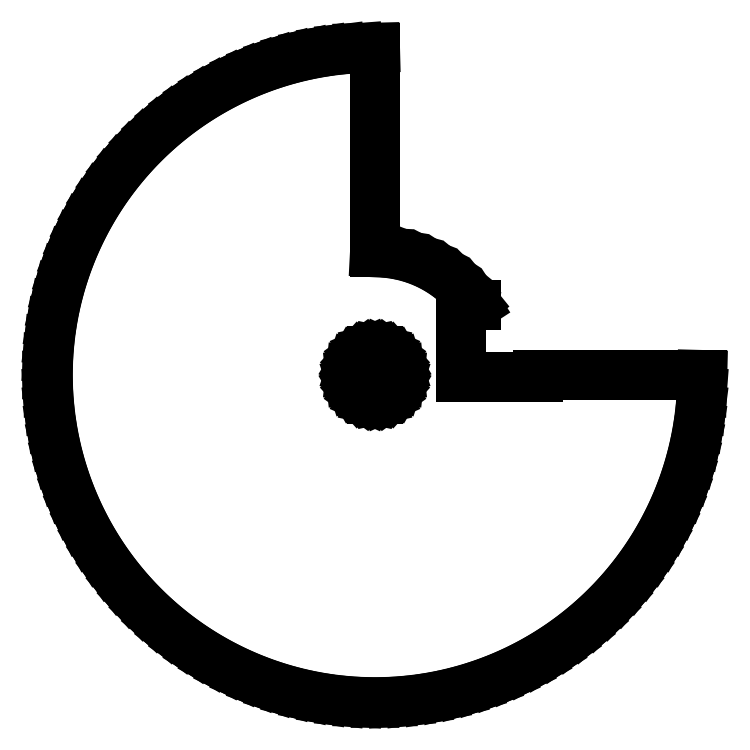
<metadata>
{"format":"dxf","ext":"dxf","renderer":"ezdxf+matplotlib","layout":"modelspace","background":"white","min_lineweight":24,"dpi":150}
</metadata>
<code>
0
SECTION
2
ENTITIES
0
LINE
8
0
10
10.47
20
-199.7
11
20.91
21
-198.9
0
LINE
8
0
10
20.91
20
-198.9
11
31.29
21
-197.5
0
LINE
8
0
10
31.29
20
-197.5
11
41.58
21
-195.6
0
LINE
8
0
10
41.58
20
-195.6
11
51.76
21
-193.2
0
LINE
8
0
10
51.76
20
-193.2
11
61.8
21
-190.2
0
LINE
8
0
10
61.8
20
-190.2
11
71.67
21
-186.7
0
LINE
8
0
10
71.67
20
-186.7
11
81.35
21
-182.7
0
LINE
8
0
10
81.35
20
-182.7
11
90.8
21
-178.2
0
LINE
8
0
10
90.8
20
-178.2
11
100
21
-173.2
0
LINE
8
0
10
100
20
-173.2
11
108.9
21
-167.7
0
LINE
8
0
10
108.9
20
-167.7
11
117.6
21
-161.8
0
LINE
8
0
10
117.6
20
-161.8
11
125.9
21
-155.4
0
LINE
8
0
10
125.9
20
-155.4
11
133.8
21
-148.6
0
LINE
8
0
10
133.8
20
-148.6
11
141.4
21
-141.4
0
LINE
8
0
10
141.4
20
-141.4
11
148.6
21
-133.8
0
LINE
8
0
10
148.6
20
-133.8
11
155.4
21
-125.9
0
LINE
8
0
10
155.4
20
-125.9
11
161.8
21
-117.6
0
LINE
8
0
10
161.8
20
-117.6
11
167.7
21
-108.9
0
LINE
8
0
10
167.7
20
-108.9
11
173.2
21
-100
0
LINE
8
0
10
173.2
20
-100
11
178.2
21
-90.8
0
LINE
8
0
10
178.2
20
-90.8
11
182.7
21
-81.35
0
LINE
8
0
10
182.7
20
-81.35
11
186.7
21
-71.67
0
LINE
8
0
10
186.7
20
-71.67
11
190.2
21
-61.8
0
LINE
8
0
10
190.2
20
-61.8
11
193.2
21
-51.76
0
LINE
8
0
10
193.2
20
-51.76
11
195.6
21
-41.58
0
LINE
8
0
10
195.6
20
-41.58
11
197.5
21
-31.29
0
LINE
8
0
10
197.5
20
-31.29
11
198.9
21
-20.91
0
LINE
8
0
10
198.9
20
-20.91
11
199.7
21
-10.47
0
LINE
8
0
10
199.7
20
-10.47
11
200
21
0
0
LINE
8
0
10
200
20
0
11
99.33
21
0
0
LINE
8
0
10
99.33
20
0
11
99.33
21
-1.28
0
LINE
8
0
10
99.33
20
-1.28
11
52.33
21
-1.28
0
LINE
8
0
10
52.33
20
-1.28
11
52.33
21
42.72
0
LINE
8
0
10
52.33
20
42.72
11
61.56
21
42.72
0
LINE
8
0
10
61.56
20
42.72
11
60.68
21
44.08
0
LINE
8
0
10
60.68
20
44.08
11
55.74
21
50.18
0
LINE
8
0
10
55.74
20
50.18
11
50.18
21
55.74
0
LINE
8
0
10
50.18
20
55.74
11
44.08
21
60.68
0
LINE
8
0
10
44.08
20
60.68
11
37.5
21
64.95
0
LINE
8
0
10
37.5
20
64.95
11
30.51
21
68.52
0
LINE
8
0
10
30.51
20
68.52
11
23.18
21
71.33
0
LINE
8
0
10
23.18
20
71.33
11
15.59
21
73.36
0
LINE
8
0
10
15.59
20
73.36
11
7.84
21
74.59
0
LINE
8
0
10
7.84
20
74.59
11
0
21
75
0
LINE
8
0
10
0
20
75
11
0
21
200
0
LINE
8
0
10
0
20
200
11
-10.47
21
199.7
0
LINE
8
0
10
-10.47
20
199.7
11
-20.91
21
198.9
0
LINE
8
0
10
-20.91
20
198.9
11
-31.29
21
197.5
0
LINE
8
0
10
-31.29
20
197.5
11
-41.58
21
195.6
0
LINE
8
0
10
-41.58
20
195.6
11
-51.76
21
193.2
0
LINE
8
0
10
-51.76
20
193.2
11
-61.8
21
190.2
0
LINE
8
0
10
-61.8
20
190.2
11
-71.67
21
186.7
0
LINE
8
0
10
-71.67
20
186.7
11
-81.35
21
182.7
0
LINE
8
0
10
-81.35
20
182.7
11
-90.8
21
178.2
0
LINE
8
0
10
-90.8
20
178.2
11
-100
21
173.2
0
LINE
8
0
10
-100
20
173.2
11
-108.9
21
167.7
0
LINE
8
0
10
-108.9
20
167.7
11
-117.6
21
161.8
0
LINE
8
0
10
-117.6
20
161.8
11
-125.9
21
155.4
0
LINE
8
0
10
-125.9
20
155.4
11
-133.8
21
148.6
0
LINE
8
0
10
-133.8
20
148.6
11
-141.4
21
141.4
0
LINE
8
0
10
-141.4
20
141.4
11
-148.6
21
133.8
0
LINE
8
0
10
-148.6
20
133.8
11
-155.4
21
125.9
0
LINE
8
0
10
-155.4
20
125.9
11
-161.8
21
117.6
0
LINE
8
0
10
-161.8
20
117.6
11
-167.7
21
108.9
0
LINE
8
0
10
-167.7
20
108.9
11
-173.2
21
100
0
LINE
8
0
10
-173.2
20
100
11
-178.2
21
90.8
0
LINE
8
0
10
-178.2
20
90.8
11
-182.7
21
81.35
0
LINE
8
0
10
-182.7
20
81.35
11
-186.7
21
71.67
0
LINE
8
0
10
-186.7
20
71.67
11
-190.2
21
61.8
0
LINE
8
0
10
-190.2
20
61.8
11
-193.2
21
51.76
0
LINE
8
0
10
-193.2
20
51.76
11
-195.6
21
41.58
0
LINE
8
0
10
-195.6
20
41.58
11
-197.5
21
31.29
0
LINE
8
0
10
-197.5
20
31.29
11
-198.9
21
20.91
0
LINE
8
0
10
-198.9
20
20.91
11
-199.7
21
10.47
0
LINE
8
0
10
-199.7
20
10.47
11
-200
21
0
0
LINE
8
0
10
-200
20
0
11
-199.7
21
-10.47
0
LINE
8
0
10
-199.7
20
-10.47
11
-198.9
21
-20.91
0
LINE
8
0
10
-198.9
20
-20.91
11
-197.5
21
-31.29
0
LINE
8
0
10
-197.5
20
-31.29
11
-195.6
21
-41.58
0
LINE
8
0
10
-195.6
20
-41.58
11
-193.2
21
-51.76
0
LINE
8
0
10
-193.2
20
-51.76
11
-190.2
21
-61.8
0
LINE
8
0
10
-190.2
20
-61.8
11
-186.7
21
-71.67
0
LINE
8
0
10
-186.7
20
-71.67
11
-182.7
21
-81.35
0
LINE
8
0
10
-182.7
20
-81.35
11
-178.2
21
-90.8
0
LINE
8
0
10
-178.2
20
-90.8
11
-173.2
21
-100
0
LINE
8
0
10
-173.2
20
-100
11
-167.7
21
-108.9
0
LINE
8
0
10
-167.7
20
-108.9
11
-161.8
21
-117.6
0
LINE
8
0
10
-161.8
20
-117.6
11
-155.4
21
-125.9
0
LINE
8
0
10
-155.4
20
-125.9
11
-148.6
21
-133.8
0
LINE
8
0
10
-148.6
20
-133.8
11
-141.4
21
-141.4
0
LINE
8
0
10
-141.4
20
-141.4
11
-133.8
21
-148.6
0
LINE
8
0
10
-133.8
20
-148.6
11
-125.9
21
-155.4
0
LINE
8
0
10
-125.9
20
-155.4
11
-117.6
21
-161.8
0
LINE
8
0
10
-117.6
20
-161.8
11
-108.9
21
-167.7
0
LINE
8
0
10
-108.9
20
-167.7
11
-100
21
-173.2
0
LINE
8
0
10
-100
20
-173.2
11
-90.8
21
-178.2
0
LINE
8
0
10
-90.8
20
-178.2
11
-81.35
21
-182.7
0
LINE
8
0
10
-81.35
20
-182.7
11
-71.67
21
-186.7
0
LINE
8
0
10
-71.67
20
-186.7
11
-61.8
21
-190.2
0
LINE
8
0
10
-61.8
20
-190.2
11
-51.76
21
-193.2
0
LINE
8
0
10
-51.76
20
-193.2
11
-41.58
21
-195.6
0
LINE
8
0
10
-41.58
20
-195.6
11
-31.29
21
-197.5
0
LINE
8
0
10
-31.29
20
-197.5
11
-20.91
21
-198.9
0
LINE
8
0
10
-20.91
20
-198.9
11
-10.47
21
-199.7
0
LINE
8
0
10
-10.47
20
-199.7
11
0
21
-200
0
LINE
8
0
10
0
20
-200
11
10.47
21
-199.7
0
LINE
8
0
10
-1.568
20
-14.92
11
-4.635
21
-14.27
0
LINE
8
0
10
-4.635
20
-14.27
11
-7.5
21
-12.99
0
LINE
8
0
10
-7.5
20
-12.99
11
-10.04
21
-11.15
0
LINE
8
0
10
-10.04
20
-11.15
11
-12.14
21
-8.817
0
LINE
8
0
10
-12.14
20
-8.817
11
-13.7
21
-6.101
0
LINE
8
0
10
-13.7
20
-6.101
11
-14.67
21
-3.119
0
LINE
8
0
10
-14.67
20
-3.119
11
-15
21
0
0
LINE
8
0
10
-15
20
0
11
-14.67
21
3.119
0
LINE
8
0
10
-14.67
20
3.119
11
-13.7
21
6.101
0
LINE
8
0
10
-13.7
20
6.101
11
-12.14
21
8.817
0
LINE
8
0
10
-12.14
20
8.817
11
-10.04
21
11.15
0
LINE
8
0
10
-10.04
20
11.15
11
-7.5
21
12.99
0
LINE
8
0
10
-7.5
20
12.99
11
-4.635
21
14.27
0
LINE
8
0
10
-4.635
20
14.27
11
-1.568
21
14.92
0
LINE
8
0
10
-1.568
20
14.92
11
1.568
21
14.92
0
LINE
8
0
10
1.568
20
14.92
11
4.635
21
14.27
0
LINE
8
0
10
4.635
20
14.27
11
7.5
21
12.99
0
LINE
8
0
10
7.5
20
12.99
11
10.04
21
11.15
0
LINE
8
0
10
10.04
20
11.15
11
12.14
21
8.817
0
LINE
8
0
10
12.14
20
8.817
11
13.7
21
6.101
0
LINE
8
0
10
13.7
20
6.101
11
14.67
21
3.119
0
LINE
8
0
10
14.67
20
3.119
11
15
21
0
0
LINE
8
0
10
15
20
0
11
14.67
21
-3.119
0
LINE
8
0
10
14.67
20
-3.119
11
13.7
21
-6.101
0
LINE
8
0
10
13.7
20
-6.101
11
12.14
21
-8.817
0
LINE
8
0
10
12.14
20
-8.817
11
10.04
21
-11.15
0
LINE
8
0
10
10.04
20
-11.15
11
7.5
21
-12.99
0
LINE
8
0
10
7.5
20
-12.99
11
4.635
21
-14.27
0
LINE
8
0
10
4.635
20
-14.27
11
1.568
21
-14.92
0
LINE
8
0
10
1.568
20
-14.92
11
-1.568
21
-14.92
0
ENDSEC
0
EOF

</code>
